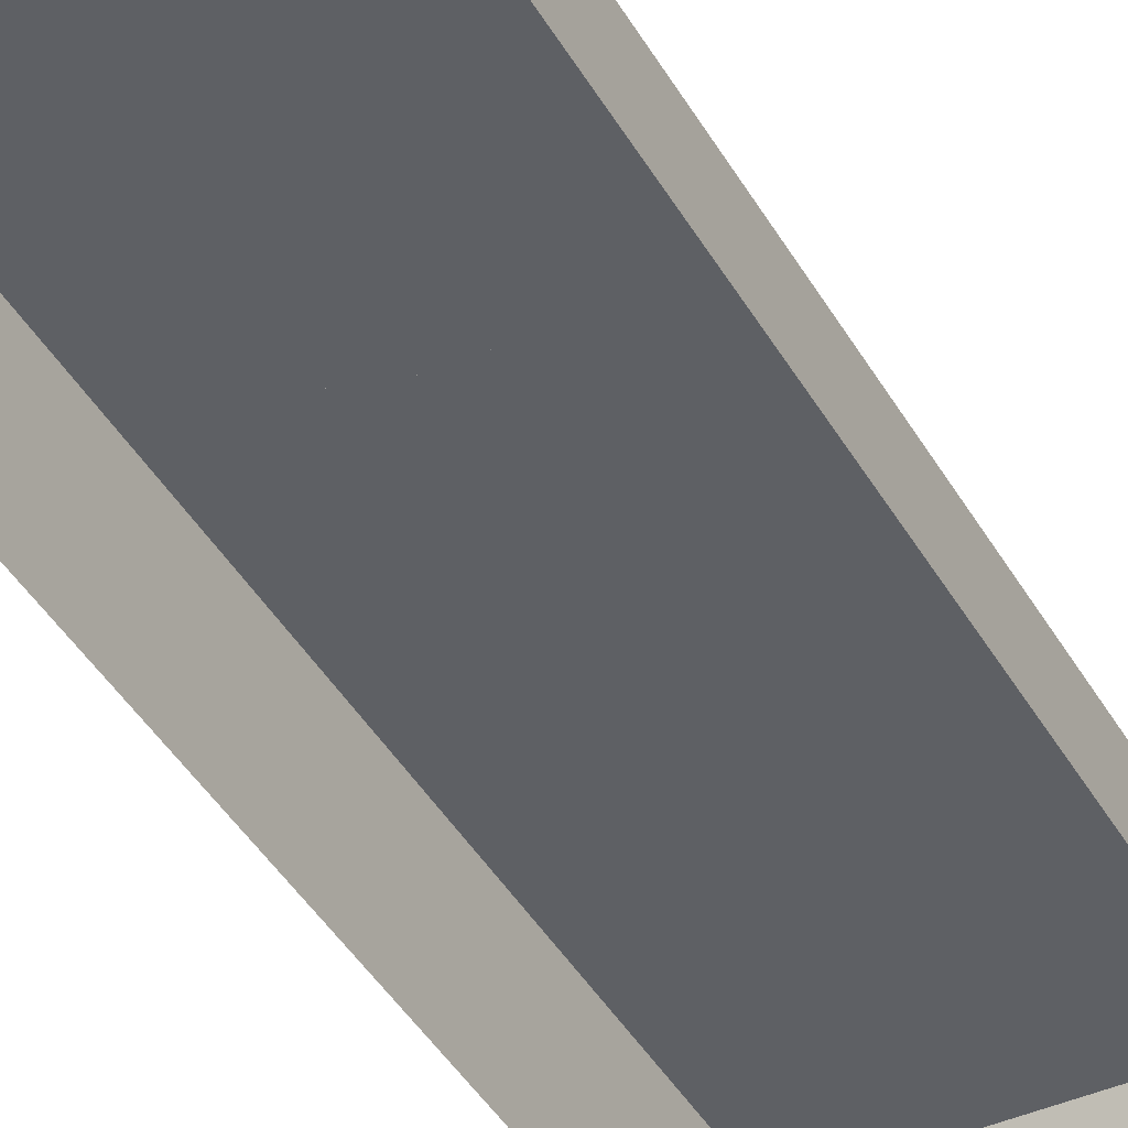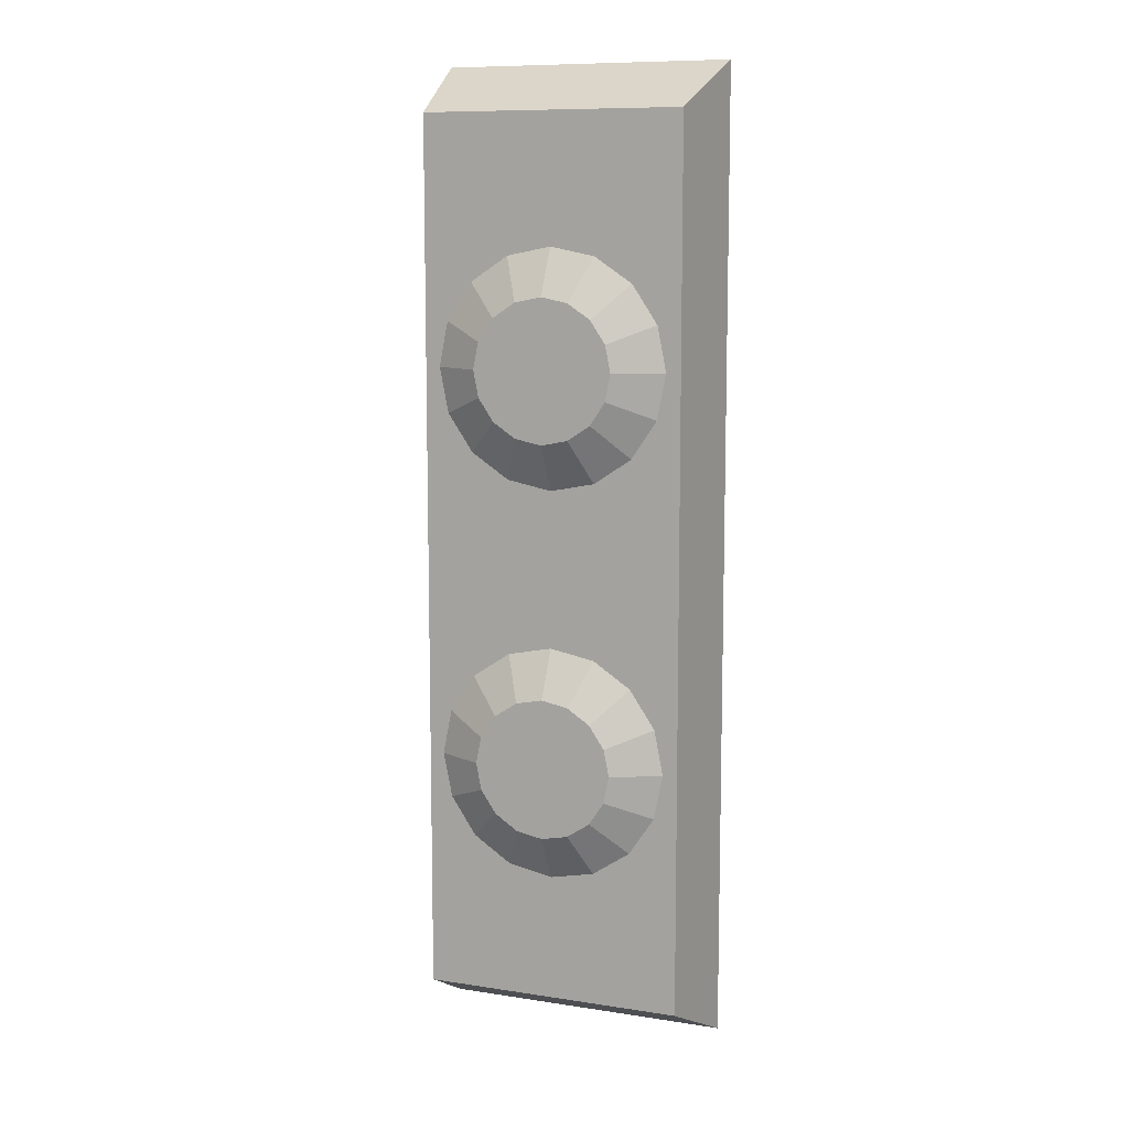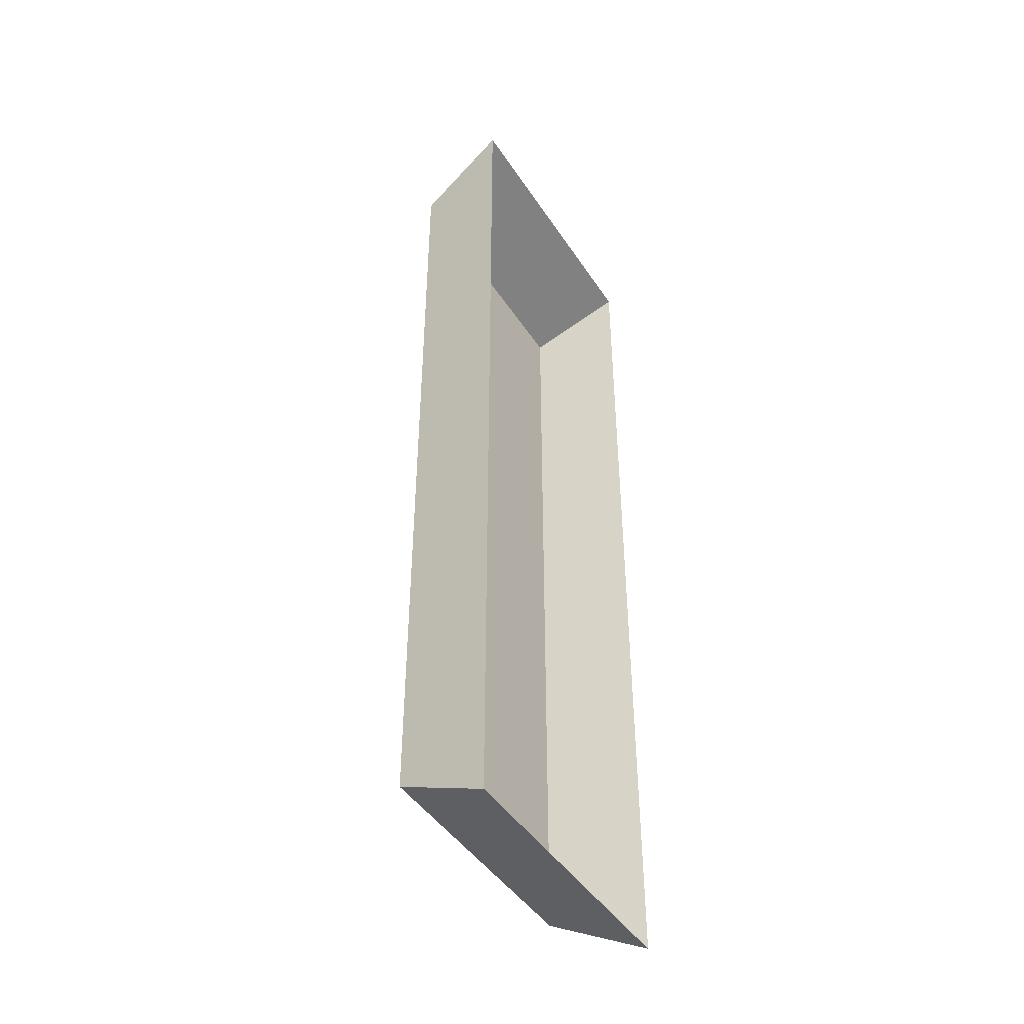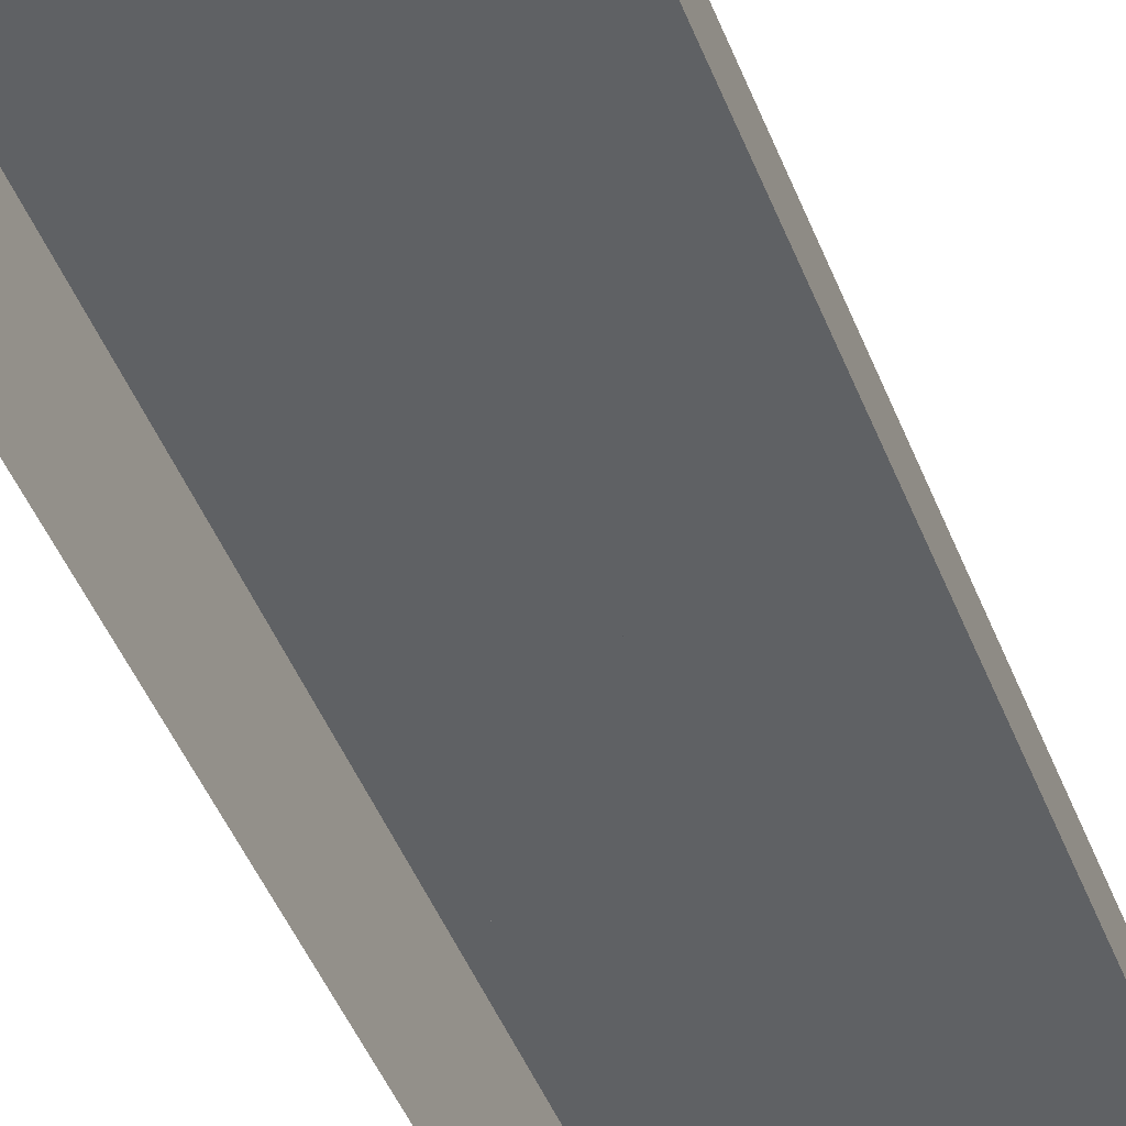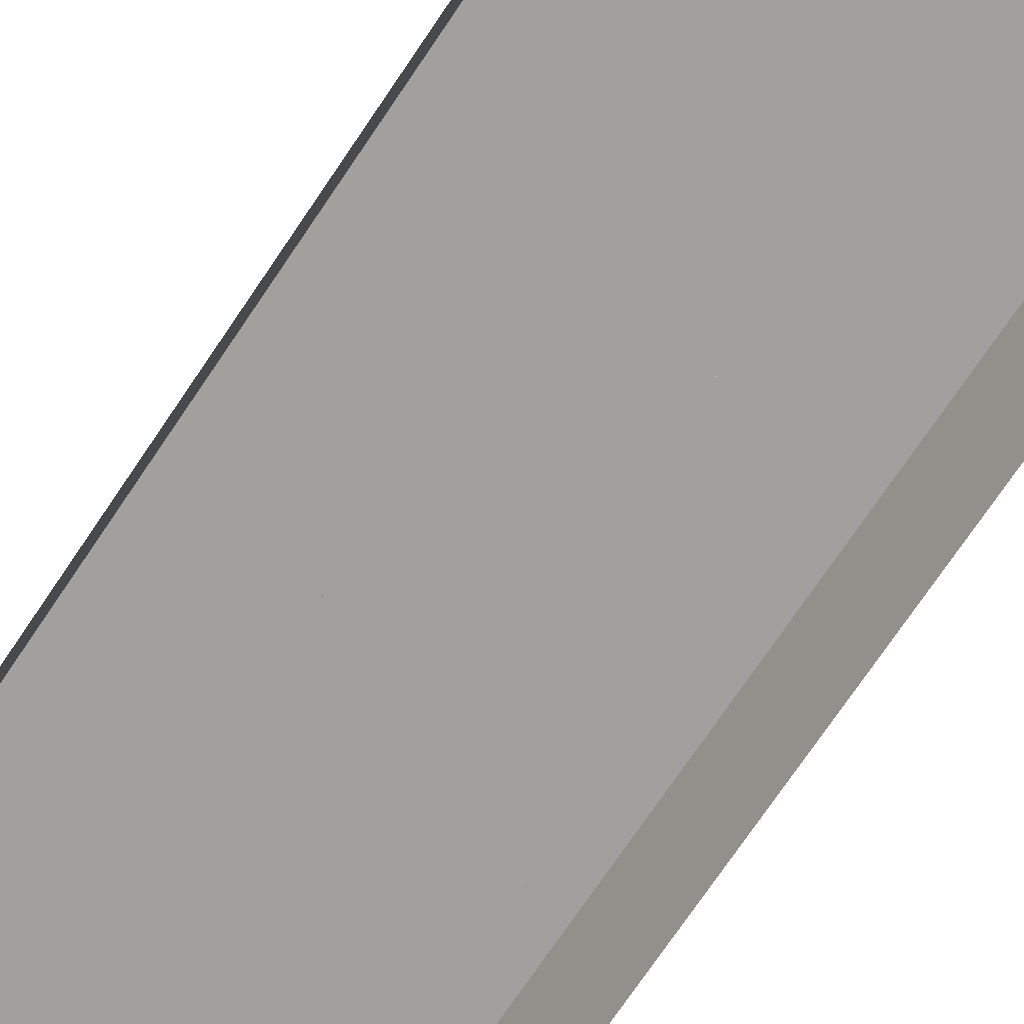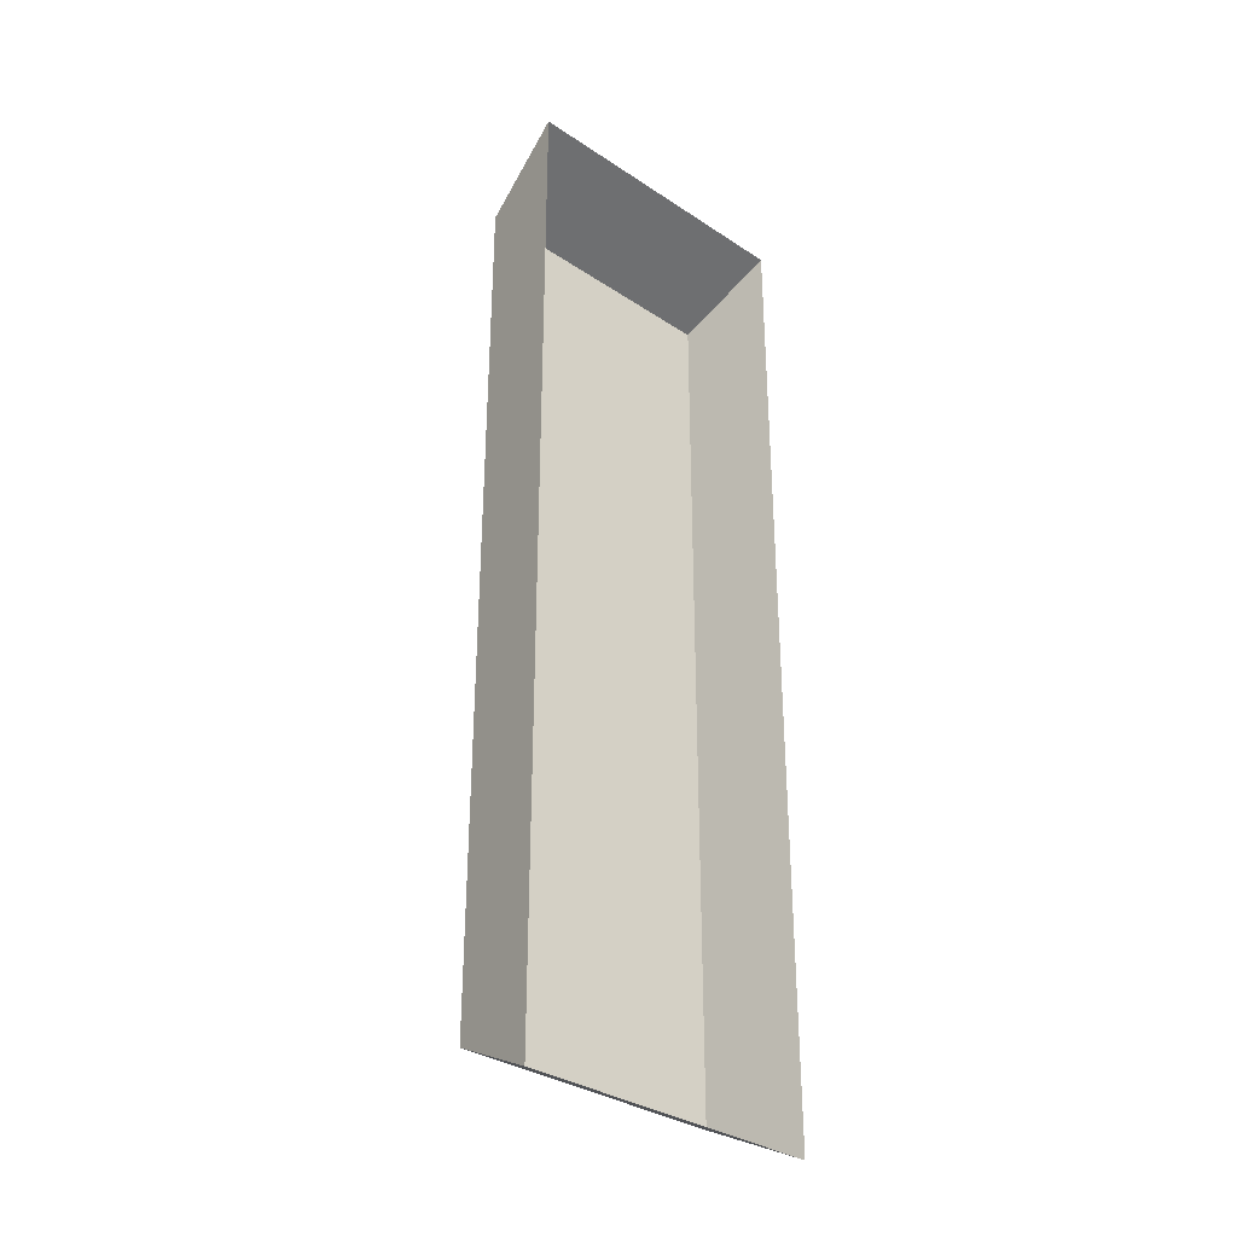
<metadata>
{"format":"obj","ext":"obj","renderer":"f3d","projection":"perspective","resolution":1024,"background":"white","views":[{"elev":-42.8,"azim":28.0,"up":"+Z"},{"elev":9.8,"azim":21.6,"up":"+Y"},{"elev":-45.1,"azim":121.2,"up":"+Y"},{"elev":-45.7,"azim":-159.4,"up":"+Z"},{"elev":-71.9,"azim":146.2,"up":"+Z"},{"elev":-33.8,"azim":138.1,"up":"+Y"}]}
</metadata>
<code>
v 0.3 1 0
v 0.3 -1 0
v -0.3 -1 0
v -0.3 1 0
v -0.27 -0.9 0.2
v -0.27 0.9 0.2
v 0.27 0.9 0.2
v 0.27 -0.9 0.2
v 0.1697 -0.2303 0.2
v 0.2217 -0.3082 0.2
v 0.24 -0.4 0.2
v 0.2217 -0.4918 0.2
v 0.1697 -0.5697 0.2
v 0.09184 -0.6217 0.2
v 0 -0.64 0.2
v -0.09184 -0.6217 0.2
v -0.1697 -0.5697 0.2
v -0.2217 -0.4918 0.2
v -0.24 -0.4 0.2
v -0.2217 -0.3082 0.2
v -0.1697 -0.2303 0.2
v -0.09184 -0.1783 0.2
v 0 -0.16 0.2
v 0.09184 -0.1783 0.2
v 0.1018 -0.2982 0.25
v 0.133 -0.3449 0.25
v 0.144 -0.4 0.25
v 0.133 -0.4551 0.25
v 0.1018 -0.5018 0.25
v 0.05511 -0.533 0.25
v 0 -0.544 0.25
v -0.05511 -0.533 0.25
v -0.1018 -0.5018 0.25
v -0.133 -0.4551 0.25
v -0.144 -0.4 0.25
v -0.133 -0.3449 0.25
v -0.1018 -0.2982 0.25
v -0.05511 -0.267 0.25
v 0 -0.256 0.25
v 0.05511 -0.267 0.25
v 0 -0.4 0.25
v 0 0.4 0.25
v -0.05511 0.267 0.25
v 0 0.256 0.25
v 0.05511 0.267 0.25
v 0.1018 0.2982 0.25
v 0.133 0.3449 0.25
v 0.144 0.4 0.25
v 0.133 0.4551 0.25
v 0.1018 0.5018 0.25
v 0.05511 0.533 0.25
v 0 0.544 0.25
v -0.05511 0.533 0.25
v -0.1018 0.5018 0.25
v -0.133 0.4551 0.25
v -0.144 0.4 0.25
v -0.133 0.3449 0.25
v -0.1018 0.2982 0.25
v -0.09184 0.1783 0.2
v 0 0.16 0.2
v 0.09184 0.1783 0.2
v 0.1697 0.2303 0.2
v 0.2217 0.3082 0.2
v 0.24 0.4 0.2
v 0.2217 0.4918 0.2
v 0.1697 0.5697 0.2
v 0.09184 0.6217 0.2
v 0 0.64 0.2
v -0.09184 0.6217 0.2
v -0.1697 0.5697 0.2
v -0.2217 0.4918 0.2
v -0.24 0.4 0.2
v -0.2217 0.3082 0.2
v -0.1697 0.2303 0.2
f 3 5 6 4
f 7 1 4 6
f 1 7 8 2
f 2 8 5 3
f 8 7 6 5
f 9 25 26 10
f 11 10 26 27
f 11 27 28 12
f 13 12 28 29
f 14 13 29 30
f 15 14 30 31
f 16 15 31 32
f 16 32 33 17
f 17 33 34 18
f 19 18 34 35
f 19 35 36 20
f 21 20 36 37
f 21 37 38 22
f 23 22 38 39
f 24 23 39 40
f 24 40 25 9
f 25 41 26
f 27 26 41
f 27 41 28
f 29 28 41
f 30 29 41
f 31 30 41
f 32 31 41
f 32 41 33
f 33 41 34
f 35 34 41
f 35 41 36
f 37 36 41
f 37 41 38
f 39 38 41
f 40 39 41
f 40 41 25
f 43 42 58
f 43 44 42
f 44 45 42
f 46 42 45
f 46 47 42
f 48 42 47
f 48 49 42
f 50 42 49
f 51 42 50
f 51 52 42
f 52 53 42
f 53 54 42
f 54 55 42
f 56 42 55
f 56 57 42
f 58 42 57
f 59 43 58 74
f 59 60 44 43
f 60 61 45 44
f 62 46 45 61
f 62 63 47 46
f 64 48 47 63
f 64 65 49 48
f 66 50 49 65
f 67 51 50 66
f 67 68 52 51
f 68 69 53 52
f 69 70 54 53
f 70 71 55 54
f 72 56 55 71
f 72 73 57 56
f 74 58 57 73

</code>
